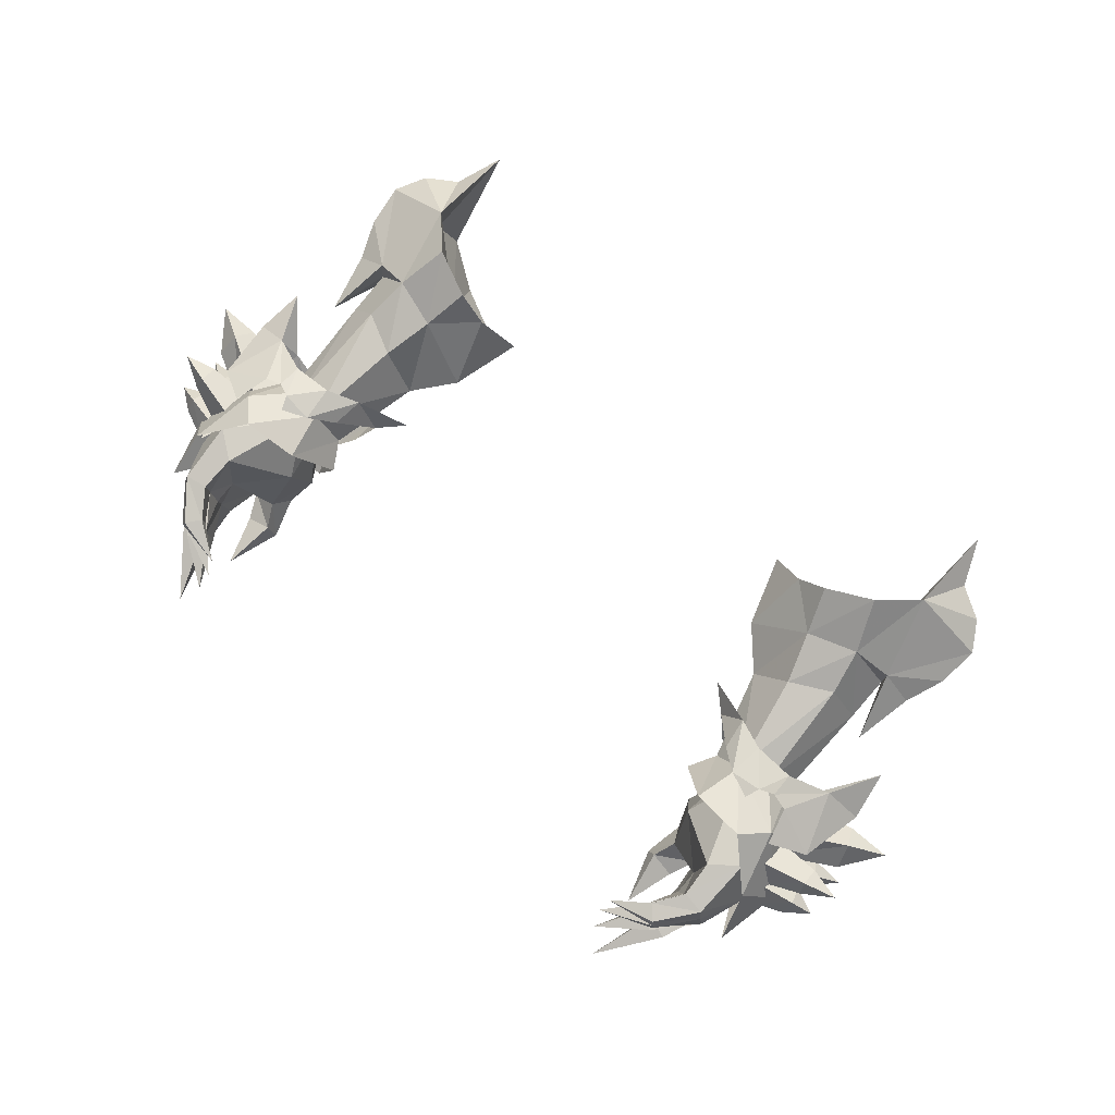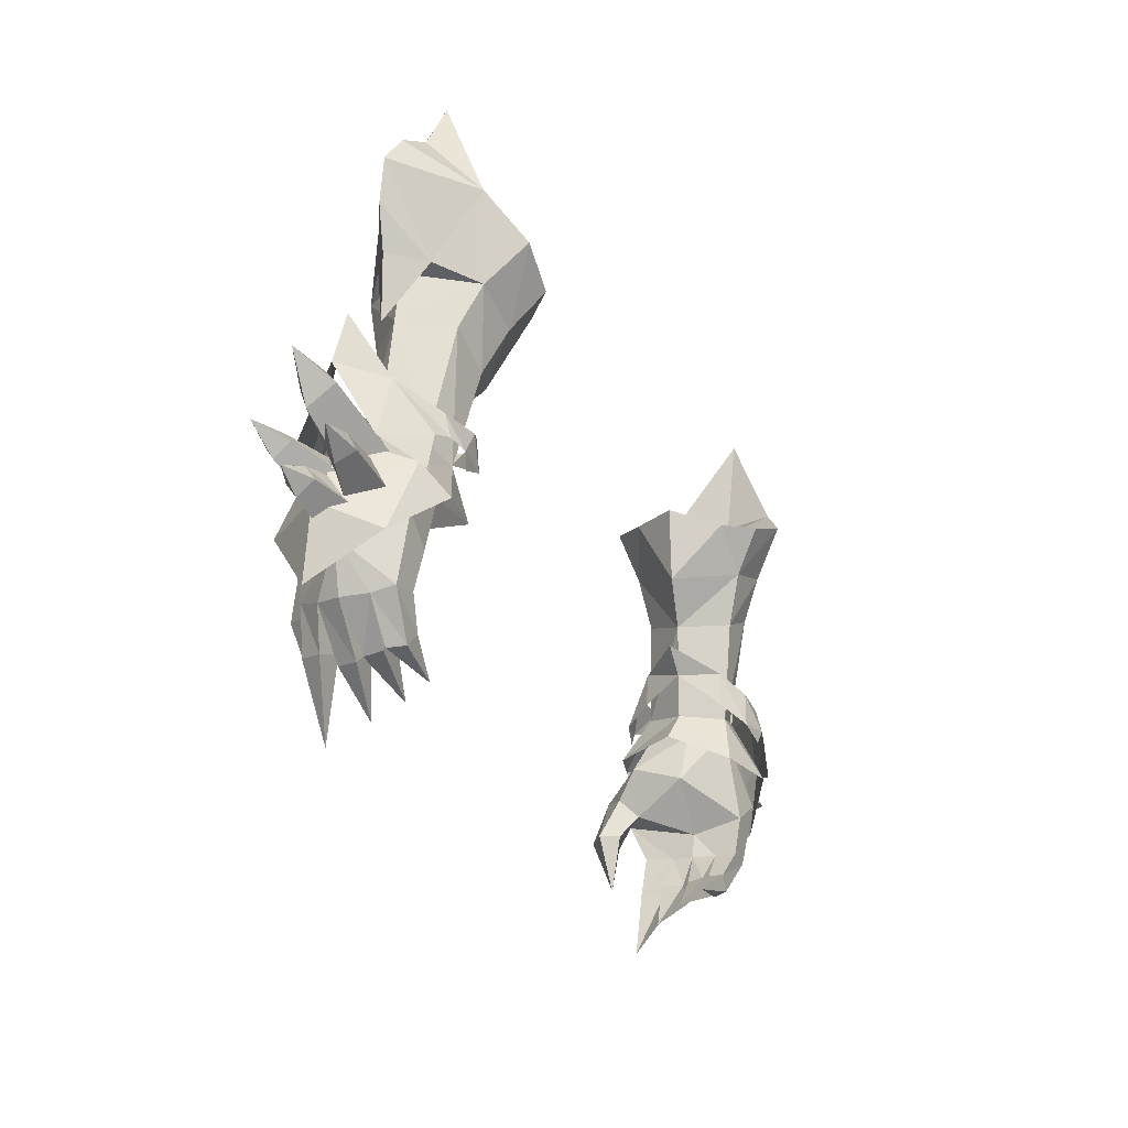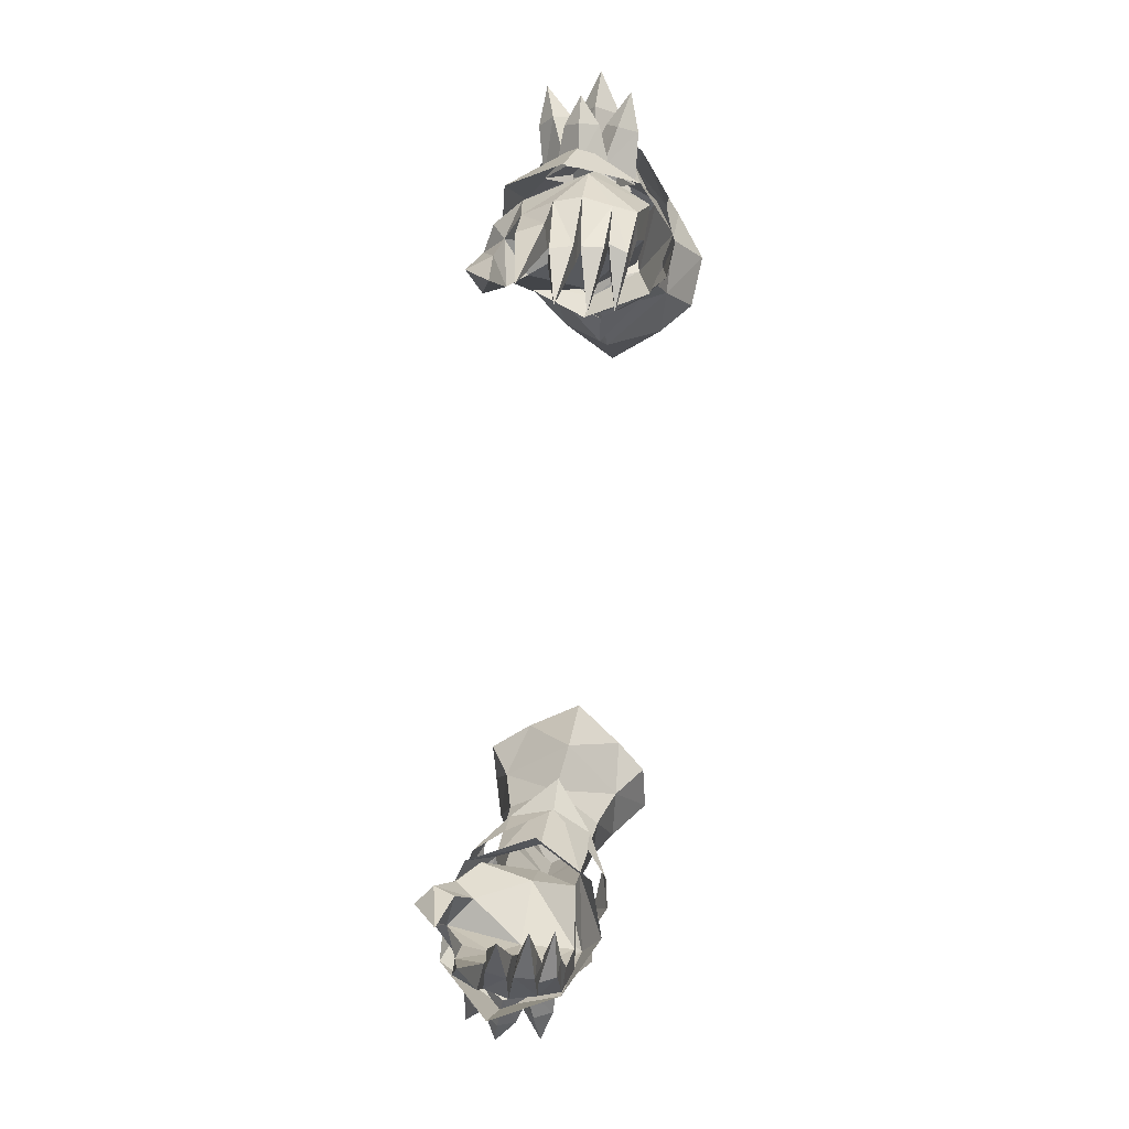
<metadata>
{"format":"obj","ext":"obj","renderer":"f3d","projection":"perspective","resolution":1024,"background":"white","views":[{"elev":77.0,"azim":-139.7,"up":"+Y"},{"elev":-27.9,"azim":116.7,"up":"+Z"},{"elev":-76.6,"azim":84.8,"up":"+Z"}]}
</metadata>
<code>
g robber_glove_female_37680
v 14.45 1.304 51.95
v 13.48 2.324 50.17
v 12.83 2.52 50.33
v 12.82 2.287 51.31
v 10.06 1.907 51.9
v 11.24 2.485 51.35
v 11.05 2.567 49.95
v 10.23 1.809 50.67
v 12.26 2.739 50.08
v 14.28 -1.097 52.29
v 12.51 -2.013 51.92
v 12.47 -2.498 51.04
v 13.13 -2.443 50.84
v 9.84 -1.121 52.35
v 9.994 -1.284 51.14
v 10.69 -2.406 50.67
v 10.92 -1.978 51.99
v 11.87 -2.7 50.85
v 11.13 1.623 50.39
v 12.32 1.35 50.79
v 13.69 1.922 49.19
v 12.7 2.541 48.23
v 12.1 2.25 55
v 10.47 2.261 54.16
v 10.12 0.07503 50.44
v 9.181 0.5283 53.87
v 13.26 0.5377 55.1
v 13.13 0.05559 51.32
v 10.91 -1.524 50.84
v 12.15 -3.207 49.37
v 13.29 -2.515 49.94
v 12.1 -1.282 51.18
v 11.91 -0.9381 55.01
v 10.29 -1.132 54.66
v 11.6 -1.454 57.26
v 13.29 0.7247 56.87
v 11.79 3.02 56.65
v 12.03 2.631 49.52
v 15.62 0.2667 54.03
v 15.91 -0.04913 52.12
v 9.223 0.475 51.76
v 8.289 0.5529 52.66
v 15.28 1.278 49.5
v 13.85 2.307 48.75
v 11.64 -2.715 50.28
v 15 -1.797 50.13
v 13.47 -2.681 49.56
v 7.815 0.9131 55.34
v 6.97 1.248 57.97
v 8.236 2.953 57.49
v 10.62 1.986 48.45
v 9.498 -0.1525 49.37
v 12.5 3.327 59.91
v 15.33 1.171 60.04
v 13.28 1.865 56.96
v 9.859 2.953 56.01
v 12.63 1.894 63.7
v 13.4 1.578 61.89
v 14.54 -0.2323 50.07
v 15.39 -0.8244 47.63
v 14.37 1.217 46.66
v 14.86 -1.356 45.11
v 11.05 4.309 58.39
v 9.289 4.029 57.59
v 8.055 -0.6172 58.21
v 10.55 -2.639 49.21
v 14.63 1.389 61.19
v 12.4 -0.7319 60.48
v 13.83 -3.217 47.6
v 9.671 -1.376 56.64
v 10.78 -1.767 59.41
v 9.216 -2.02 58.67
v 13.25 -0.188 57.27
v 14.01 0.5012 54.61
v 15.14 0.9327 58.44
v 14.52 0.7687 56.92
v 12.63 1.894 63.7
v 12.76 1.416 59.88
v 12.4 -0.7319 60.48
v 8.236 2.953 57.49
v 6.97 1.248 57.97
v 10.11 1.101 57.71
v 12.5 3.327 59.91
v 11.05 4.309 58.39
v 9.289 4.029 57.59
v 8.055 -0.6172 58.21
v 10.78 -1.767 59.41
v 9.216 -2.02 58.67
v -14.46 1.304 51.95
v -12.83 2.287 51.31
v -12.84 2.519 50.33
v -13.49 2.324 50.17
v -10.07 1.907 51.9
v -10.24 1.809 50.67
v -11.06 2.567 49.95
v -11.25 2.485 51.35
v -12.27 2.739 50.08
v -14.29 -1.097 52.29
v -13.14 -2.443 50.84
v -12.48 -2.498 51.04
v -12.52 -2.013 51.92
v -9.851 -1.121 52.35
v -10.93 -1.978 51.99
v -10.7 -2.406 50.67
v -10 -1.284 51.14
v -11.88 -2.7 50.85
v -11.14 1.623 50.39
v -12.71 2.541 48.23
v -13.7 1.922 49.19
v -12.33 1.35 50.79
v -12.11 2.25 55
v -10.48 2.261 54.16
v -9.191 0.5283 53.87
v -10.13 0.07501 50.44
v -13.14 0.05553 51.32
v -13.27 0.5377 55.1
v -10.92 -1.524 50.84
v -12.11 -1.282 51.18
v -13.3 -2.515 49.94
v -12.16 -3.207 49.37
v -11.92 -0.9382 55.01
v -10.3 -1.132 54.66
v -11.61 -1.454 57.26
v -13.3 0.7247 56.87
v -11.8 3.02 56.66
v -12.04 2.631 49.52
v -15.92 -0.04921 52.12
v -15.63 0.2666 54.03
v -9.233 0.475 51.76
v -8.299 0.554 52.66
v -15.29 1.278 49.5
v -13.86 2.306 48.75
v -11.65 -2.715 50.28
v -15.01 -1.797 50.13
v -13.48 -2.681 49.56
v -7.825 0.9151 55.34
v -8.246 2.953 57.49
v -6.98 1.249 57.97
v -9.509 -0.1525 49.37
v -10.63 1.986 48.45
v -12.51 3.328 59.91
v -13.29 1.865 56.96
v -15.34 1.171 60.05
v -9.868 2.954 56.02
v -13.41 1.578 61.89
v -12.64 1.894 63.7
v -14.55 -0.2324 50.07
v -15.4 -0.8245 47.63
v -14.38 1.217 46.66
v -14.87 -1.356 45.11
v -11.06 4.309 58.39
v -9.299 4.029 57.59
v -8.066 -0.6174 58.21
v -10.56 -2.639 49.21
v -14.64 1.389 61.19
v -12.41 -0.7321 60.47
v -13.84 -3.217 47.6
v -9.681 -1.376 56.64
v -10.79 -1.767 59.41
v -9.227 -2.02 58.67
v -13.26 -0.1881 57.27
v -14.02 0.5012 54.61
v -15.15 0.9328 58.44
v -14.53 0.7688 56.92
v -12.64 1.894 63.7
v -12.41 -0.7321 60.47
v -12.77 1.416 59.88
v -8.246 2.953 57.49
v -10.12 1.101 57.71
v -6.98 1.249 57.97
v -12.51 3.328 59.91
v -11.06 4.309 58.39
v -9.299 4.029 57.59
v -8.066 -0.6174 58.21
v -10.79 -1.767 59.41
v -9.227 -2.02 58.67
f 1 2 3
f 3 4 1
f 5 6 7
f 7 8 5
f 9 6 4
f 4 3 9
f 10 11 12
f 12 13 10
f 14 15 16
f 16 17 14
f 18 12 11
f 11 17 18
f 19 20 21
f 21 22 19
f 23 20 19
f 19 24 23
f 19 25 26
f 26 24 19
f 20 23 27
f 27 28 20
f 29 30 31
f 31 32 29
f 33 34 29
f 29 32 33
f 29 34 26
f 26 25 29
f 32 28 27
f 27 33 32
f 35 33 27
f 27 36 35
f 37 36 27
f 27 23 37
f 9 38 7
f 1 39 40
f 41 42 5
f 2 1 43
f 9 7 6
f 2 43 44
f 8 41 5
f 18 16 45
f 10 40 39
f 41 14 42
f 13 46 10
f 18 17 16
f 13 47 46
f 15 14 41
f 10 46 40
f 1 40 43
f 48 49 50
f 21 20 28
f 25 51 52
f 53 54 55
f 56 37 24
f 53 57 58
f 59 60 21
f 61 60 62
f 21 60 61
f 56 26 48
f 24 37 23
f 37 63 53
f 64 56 50
f 37 56 63
f 56 64 63
f 24 26 56
f 48 50 56
f 48 65 49
f 31 28 32
f 25 52 66
f 67 68 54
f 69 31 30
f 70 34 35
f 68 58 57
f 59 31 60
f 69 62 60
f 31 69 60
f 70 48 26
f 34 33 35
f 35 68 71
f 72 65 70
f 35 71 70
f 70 71 72
f 34 70 26
f 48 70 65
f 25 66 29
f 25 19 51
f 35 73 68
f 37 53 55
f 35 36 73
f 73 36 74
f 75 73 76
f 55 75 76
f 36 55 74
f 37 55 36
f 31 59 28
f 21 28 59
f 77 78 79
f 80 81 82
f 83 84 82
f 85 80 82
f 84 85 82
f 81 86 82
f 87 79 82
f 86 88 82
f 88 87 82
f 79 78 82
f 76 73 74
f 55 76 74
f 68 67 58
f 53 58 67
f 54 73 75
f 54 68 73
f 67 54 53
f 55 54 75
f 30 29 66
f 61 22 21
f 19 22 51
f 78 83 82
f 77 83 78
f 89 90 91
f 91 92 89
f 93 94 95
f 95 96 93
f 97 91 90
f 90 96 97
f 98 99 100
f 100 101 98
f 102 103 104
f 104 105 102
f 106 103 101
f 101 100 106
f 107 108 109
f 109 110 107
f 111 112 107
f 107 110 111
f 107 112 113
f 113 114 107
f 110 115 116
f 116 111 110
f 117 118 119
f 119 120 117
f 121 118 117
f 117 122 121
f 117 114 113
f 113 122 117
f 118 121 116
f 116 115 118
f 123 124 116
f 116 121 123
f 125 111 116
f 116 124 125
f 97 95 126
f 89 127 128
f 129 93 130
f 92 131 89
f 97 96 95
f 92 132 131
f 94 93 129
f 106 133 104
f 98 128 127
f 129 130 102
f 99 98 134
f 106 104 103
f 99 134 135
f 105 129 102
f 98 127 134
f 89 131 127
f 136 137 138
f 109 115 110
f 114 139 140
f 141 142 143
f 144 112 125
f 141 145 146
f 147 109 148
f 149 150 148
f 109 149 148
f 144 136 113
f 112 111 125
f 125 141 151
f 152 137 144
f 125 151 144
f 144 151 152
f 112 144 113
f 136 144 137
f 136 138 153
f 119 118 115
f 114 154 139
f 155 143 156
f 157 120 119
f 158 123 122
f 156 146 145
f 147 148 119
f 157 148 150
f 119 148 157
f 158 113 136
f 122 123 121
f 123 159 156
f 160 158 153
f 123 158 159
f 158 160 159
f 122 113 158
f 136 153 158
f 114 117 154
f 114 140 107
f 123 156 161
f 125 142 141
f 123 161 124
f 161 162 124
f 163 164 161
f 142 164 163
f 124 162 142
f 125 124 142
f 119 115 147
f 109 147 115
f 165 166 167
f 168 169 170
f 171 169 172
f 173 169 168
f 172 169 173
f 170 169 174
f 175 169 166
f 174 169 176
f 176 169 175
f 166 169 167
f 164 162 161
f 142 162 164
f 156 145 155
f 141 155 145
f 143 163 161
f 143 161 156
f 155 141 143
f 142 163 143
f 120 154 117
f 149 109 108
f 107 140 108
f 167 169 171
f 165 167 171
g robber_glove_female_37680
v 16.59 -0.4251 50.16
v 16.2 -0.9386 51.16
v 13.77 -1.304 50.09
v 14.27 -0.3009 48.85
v 13.87 1.055 49.52
v 13.29 0.08316 50.91
v 16.04 -0.1209 51.69
v 16.36 0.475 50.97
v 16.15 -1.815 48.94
v 15.79 -2.259 49.49
v 14.09 -1.942 48.94
v 14.63 -1.238 47.91
v 14.54 -0.1201 48.66
v 13.93 -0.8432 49.7
v 15.83 -1.626 49.97
v 16.19 -1.182 49.42
v 16.05 0.354 48.28
v 16.06 -0.01952 48.98
v 14.52 -0.6155 49.04
v 14.69 -0.0567 47.73
v 14.2 1.109 48.19
v 14.02 0.4898 49.37
v 15.93 0.6891 49.32
v 15.92 1.063 48.62
v 16.07 -0.9464 47.43
v 15.94 -1.423 48.07
v 14.68 -1.549 47.89
v 14.85 -0.833 46.92
v 14.74 0.1856 47.58
v 14.6 -0.4595 48.69
v 15.96 -0.7533 48.52
v 16.09 -0.2771 47.88
v 17.74 -0.3028 51.73
v 17.11 -2.105 49.96
v 17.19 0.7084 49
v 16.96 -0.9625 48.11
v -16.6 -0.4252 50.16
v -14.28 -0.301 48.85
v -13.78 -1.304 50.09
v -16.21 -0.9387 51.16
v -13.88 1.055 49.52
v -16.37 0.4749 50.97
v -16.05 -0.121 51.69
v -13.3 0.08311 50.91
v -16.16 -1.815 48.94
v -14.64 -1.238 47.91
v -14.1 -1.942 48.94
v -15.8 -2.259 49.49
v -14.55 -0.1202 48.66
v -16.2 -1.182 49.42
v -15.84 -1.627 49.97
v -13.94 -0.8432 49.7
v -14.53 -0.6156 49.04
v -16.07 -0.01958 48.98
v -16.06 0.354 48.28
v -14.7 -0.05675 47.73
v -15.94 0.689 49.32
v -14.03 0.4897 49.37
v -14.21 1.109 48.19
v -15.93 1.063 48.62
v -16.08 -0.9465 47.43
v -14.86 -0.8331 46.92
v -14.69 -1.549 47.89
v -15.95 -1.423 48.07
v -14.75 0.1856 47.58
v -16.1 -0.2771 47.88
v -15.97 -0.7534 48.52
v -14.61 -0.4596 48.69
v -17.75 -0.3029 51.73
v -17.12 -2.105 49.96
v -17.2 0.7083 49
v -16.97 -0.9626 48.11
f 177 178 179
f 179 180 177
f 181 182 183
f 183 184 181
f 184 177 180
f 180 181 184
f 178 183 182
f 182 179 178
f 185 186 187
f 187 188 185
f 189 190 191
f 191 192 189
f 192 185 188
f 188 189 192
f 186 191 190
f 190 187 186
f 193 194 195
f 195 196 193
f 197 198 199
f 199 200 197
f 200 193 196
f 196 197 200
f 194 199 198
f 198 195 194
f 201 202 203
f 203 204 201
f 205 206 207
f 207 208 205
f 208 201 204
f 204 205 208
f 202 207 206
f 206 203 202
f 178 177 209
f 177 184 209
f 184 183 209
f 183 178 209
f 186 185 210
f 185 192 210
f 192 191 210
f 191 186 210
f 211 194 193
f 211 193 200
f 211 200 199
f 211 199 194
f 202 201 212
f 201 208 212
f 208 207 212
f 207 202 212
f 213 214 215
f 215 216 213
f 217 218 219
f 219 220 217
f 218 217 214
f 214 213 218
f 216 215 220
f 220 219 216
f 221 222 223
f 223 224 221
f 225 226 227
f 227 228 225
f 226 225 222
f 222 221 226
f 224 223 228
f 228 227 224
f 229 230 231
f 231 232 229
f 233 234 235
f 235 236 233
f 232 231 236
f 236 235 232
f 234 233 230
f 230 229 234
f 237 238 239
f 239 240 237
f 241 242 243
f 243 244 241
f 242 241 238
f 238 237 242
f 240 239 244
f 244 243 240
f 216 245 213
f 213 245 218
f 218 245 219
f 219 245 216
f 224 246 221
f 221 246 226
f 226 246 227
f 227 246 224
f 231 230 247
f 236 231 247
f 233 236 247
f 230 233 247
f 240 248 237
f 237 248 242
f 242 248 243
f 243 248 240
g robber_glove_female_37680
v 13.64 1.652 47.52
v 12.55 1.536 46.69
v 11.45 1.485 49.95
v 12.66 1.334 50.22
v 11.54 -3.726 47.87
v 11.57 -2.804 48.97
v 10.33 -2.038 48.63
v 10.72 -2.878 47.57
v 10.68 -2.854 46.04
v 11.04 -2.187 46.87
v 12.14 -3.061 46.92
v 11.67 -3.361 45.9
v 12.64 1.243 45.3
v 13.54 1.169 45.15
v 10.38 -3.61 46.1
v 11.11 -4.24 46.09
v 12.67 -2.678 43.85
v 13.09 -2.555 45.55
v 12.26 -2.44 45.53
v 12.15 -2.627 44.04
v 12.15 -2.627 44.04
v 12.26 -2.44 45.53
v 12.41 -1.333 45.4
v 12.21 -1.627 44
v 12.21 -1.627 44
v 12.41 -1.333 45.4
v 13.64 -1.572 45.09
v 13.05 -1.782 43.64
v 12.45 -0.8211 43.44
v 13.89 -0.6607 44.97
v 12.3 -1.573 43.5
v 11.72 -1.568 44.09
v 11.88 1 44.21
v 12.35 0.9129 43.66
v 13.69 0.3382 44.98
v 12.59 0.2951 43.61
v 12.6 0.4118 45.33
v 11.87 0.3939 44.24
v 11.87 0.3939 44.24
v 12.6 0.4118 45.33
v 10.38 -3.61 46.1
v 10.72 -2.878 47.57
v 11.85 -0.6916 44.02
v 12.36 -0.4794 45.32
v 12.36 -0.4794 45.32
v 11.85 -0.6916 44.02
v 11.72 -1.568 44.09
v 12.45 -0.5868 43.56
v 12.47 0.1504 43.61
v 11.83 -0.4739 44.1
v 11.76 0.1835 44.18
v 11.83 -0.4739 44.1
v 11.76 0.1835 44.18
v 10.33 -2.038 48.63
v 10.63 -0.1563 48.02
v 12.14 -3.061 46.92
v 13.42 -2.586 47.18
v 12.53 -3.477 47.66
v 12.96 -0.03689 50.49
v 12.88 -2.762 48.48
v 12.27 -1.461 50.53
v 11.14 -1.508 50.26
v 11.14 -1.508 50.26
v 10.95 0.0813 49.9
v 11.67 -3.361 45.9
v 14.53 -0.5051 46.75
v 12.37 -0.3825 46.27
v 12.96 -0.03689 50.49
v 11.05 -3.4 43.96
v 11.05 -3.4 43.96
v 14.55 -0.2316 48.3
v 11.32 -2.517 41.34
v 11.32 -2.517 41.34
v 10.68 -1.276 42.16
v 10.68 -1.276 42.16
v 10.51 0.6743 43.22
v 10.45 -0.2094 42.74
v 10.45 -0.2094 42.74
v -13.65 1.652 47.52
v -12.67 1.334 50.22
v -11.46 1.485 49.95
v -12.56 1.536 46.69
v -11.55 -3.726 47.87
v -10.73 -2.878 47.57
v -10.34 -2.038 48.63
v -11.58 -2.804 48.97
v -10.69 -2.854 46.04
v -11.68 -3.361 45.9
v -12.15 -3.061 46.92
v -11.05 -2.187 46.87
v -12.65 1.243 45.3
v -13.55 1.169 45.15
v -11.12 -4.24 46.09
v -10.4 -3.61 46.1
v -12.68 -2.678 43.85
v -12.16 -2.627 44.04
v -12.27 -2.44 45.53
v -13.1 -2.555 45.55
v -12.16 -2.627 44.04
v -12.22 -1.627 44
v -12.42 -1.333 45.4
v -12.27 -2.44 45.53
v -12.22 -1.627 44
v -13.06 -1.782 43.64
v -13.65 -1.572 45.09
v -12.42 -1.333 45.4
v -12.46 -0.8211 43.44
v -12.31 -1.573 43.5
v -13.9 -0.6608 44.97
v -11.73 -1.568 44.09
v -11.89 1 44.21
v -12.36 0.9128 43.66
v -12.6 0.295 43.61
v -13.7 0.3381 44.98
v -11.88 0.3939 44.24
v -12.61 0.4118 45.33
v -12.61 0.4118 45.33
v -11.88 0.3939 44.24
v -10.73 -2.878 47.57
v -10.4 -3.61 46.1
v -11.87 -0.6916 44.02
v -12.37 -0.4794 45.32
v -11.73 -1.568 44.09
v -11.87 -0.6916 44.02
v -12.37 -0.4794 45.32
v -12.46 -0.5868 43.56
v -12.48 0.1503 43.61
v -11.84 -0.4739 44.1
v -11.77 0.1835 44.18
v -11.84 -0.4739 44.1
v -11.77 0.1835 44.18
v -10.64 -0.1564 48.02
v -10.34 -2.038 48.63
v -12.15 -3.061 46.92
v -13.43 -2.586 47.18
v -12.54 -3.477 47.66
v -12.89 -2.762 48.48
v -12.98 -0.03694 50.49
v -11.15 -1.508 50.26
v -12.28 -1.461 50.53
v -10.96 0.08127 49.9
v -11.15 -1.508 50.26
v -11.68 -3.361 45.9
v -14.54 -0.5051 46.75
v -12.38 -0.3826 46.27
v -12.98 -0.03694 50.49
v -11.06 -3.4 43.96
v -11.06 -3.4 43.96
v -14.56 -0.2317 48.3
v -11.33 -2.517 41.34
v -11.33 -2.517 41.34
v -10.69 -1.276 42.16
v -10.69 -1.276 42.16
v -10.52 0.6743 43.22
v -10.46 -0.2094 42.74
v -10.46 -0.2094 42.74
f 249 250 251
f 251 252 249
f 253 254 255
f 255 256 253
f 257 258 259
f 259 260 257
f 261 250 249
f 249 262 261
f 253 256 263
f 263 264 253
f 265 266 267
f 267 268 265
f 269 270 271
f 271 272 269
f 273 274 275
f 275 276 273
f 277 278 275
f 275 279 277
f 279 275 274
f 274 280 279
f 281 261 262
f 262 282 281
f 282 262 283
f 283 284 282
f 284 283 285
f 285 286 284
f 281 287 288
f 288 261 281
f 258 257 289
f 289 290 258
f 291 292 278
f 278 277 291
f 271 293 294
f 294 295 271
f 296 297 283
f 283 278 296
f 298 296 278
f 278 292 298
f 299 300 293
f 293 288 299
f 297 301 285
f 285 283 297
f 258 290 302
f 302 303 258
f 304 267 266
f 266 305 304
f 275 266 276
f 259 271 270
f 306 253 304
f 304 305 306
f 250 303 251
f 305 307 308
f 253 308 254
f 254 309 310
f 254 310 255
f 302 311 312
f 303 302 312
f 253 313 304
f 262 314 283
f 303 315 258
f 312 251 303
f 252 316 249
f 257 260 317
f 313 264 318
f 264 263 318
f 303 250 315
f 317 289 257
f 316 319 249
f 305 266 314
f 268 320 265
f 272 321 269
f 276 320 273
f 265 320 276
f 279 322 277
f 280 322 279
f 294 323 295
f 277 322 291
f 282 324 281
f 284 324 282
f 286 324 284
f 281 324 287
f 250 261 288
f 253 264 313
f 314 319 305
f 314 278 283
f 249 319 314
f 262 249 314
f 266 275 314
f 314 275 278
f 315 288 293
f 315 293 271
f 297 296 325
f 296 298 325
f 300 299 326
f 301 297 325
f 315 250 288
f 259 315 271
f 315 259 258
f 308 309 254
f 307 309 308
f 306 305 308
f 308 253 306
f 319 307 305
f 276 266 265
f 327 328 329
f 329 330 327
f 331 332 333
f 333 334 331
f 335 336 337
f 337 338 335
f 339 340 327
f 327 330 339
f 331 341 342
f 342 332 331
f 343 344 345
f 345 346 343
f 347 348 349
f 349 350 347
f 351 352 353
f 353 354 351
f 355 356 353
f 353 357 355
f 356 358 354
f 354 353 356
f 359 360 340
f 340 339 359
f 360 361 362
f 362 340 360
f 361 363 364
f 364 362 361
f 359 339 365
f 365 366 359
f 338 367 368
f 368 335 338
f 369 355 357
f 357 370 369
f 349 371 372
f 372 373 349
f 374 357 362
f 362 375 374
f 376 370 357
f 357 374 376
f 377 365 373
f 373 378 377
f 375 362 364
f 364 379 375
f 338 380 381
f 381 367 338
f 382 383 346
f 346 345 382
f 353 352 346
f 337 350 349
f 384 382 331
f 382 384 383
f 330 329 380
f 383 385 386
f 331 334 385
f 334 387 388
f 334 333 387
f 381 389 390
f 380 389 381
f 331 382 391
f 340 362 392
f 380 338 393
f 389 380 329
f 328 327 394
f 335 395 336
f 391 396 341
f 341 396 342
f 380 393 330
f 395 335 368
f 394 327 397
f 383 392 346
f 344 343 398
f 348 347 399
f 352 351 398
f 343 352 398
f 356 355 400
f 358 356 400
f 372 371 401
f 355 369 400
f 360 359 402
f 361 360 402
f 363 361 402
f 359 366 402
f 330 365 339
f 331 391 341
f 392 383 397
f 392 362 357
f 327 392 397
f 340 392 327
f 346 392 353
f 392 357 353
f 393 373 365
f 393 349 373
f 375 403 374
f 374 403 376
f 378 404 377
f 379 403 375
f 393 365 330
f 337 349 393
f 393 338 337
f 385 334 388
f 386 385 388
f 384 385 383
f 385 384 331
f 397 383 386
f 352 343 346

</code>
